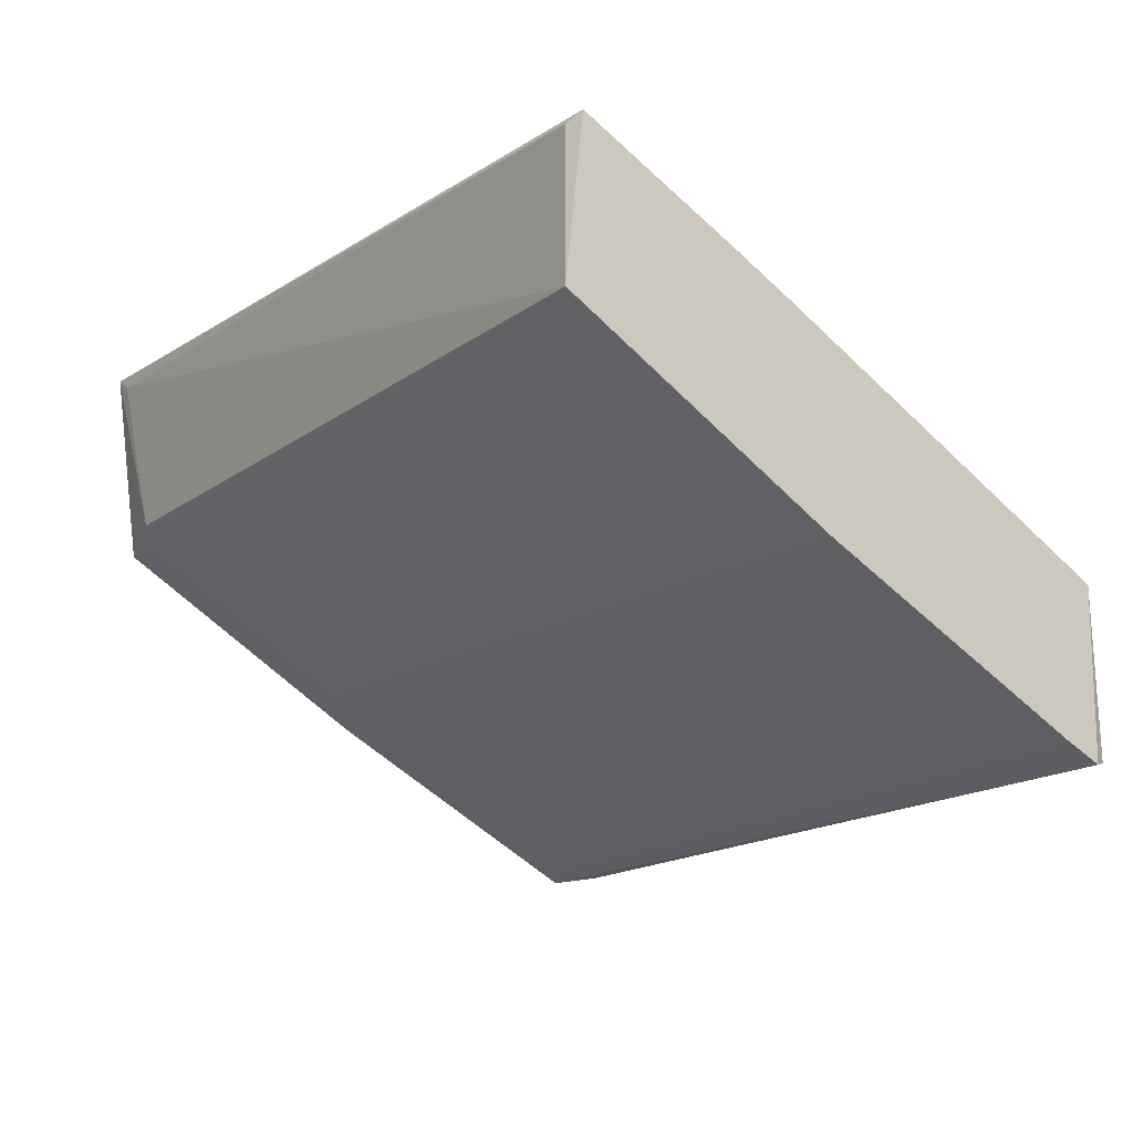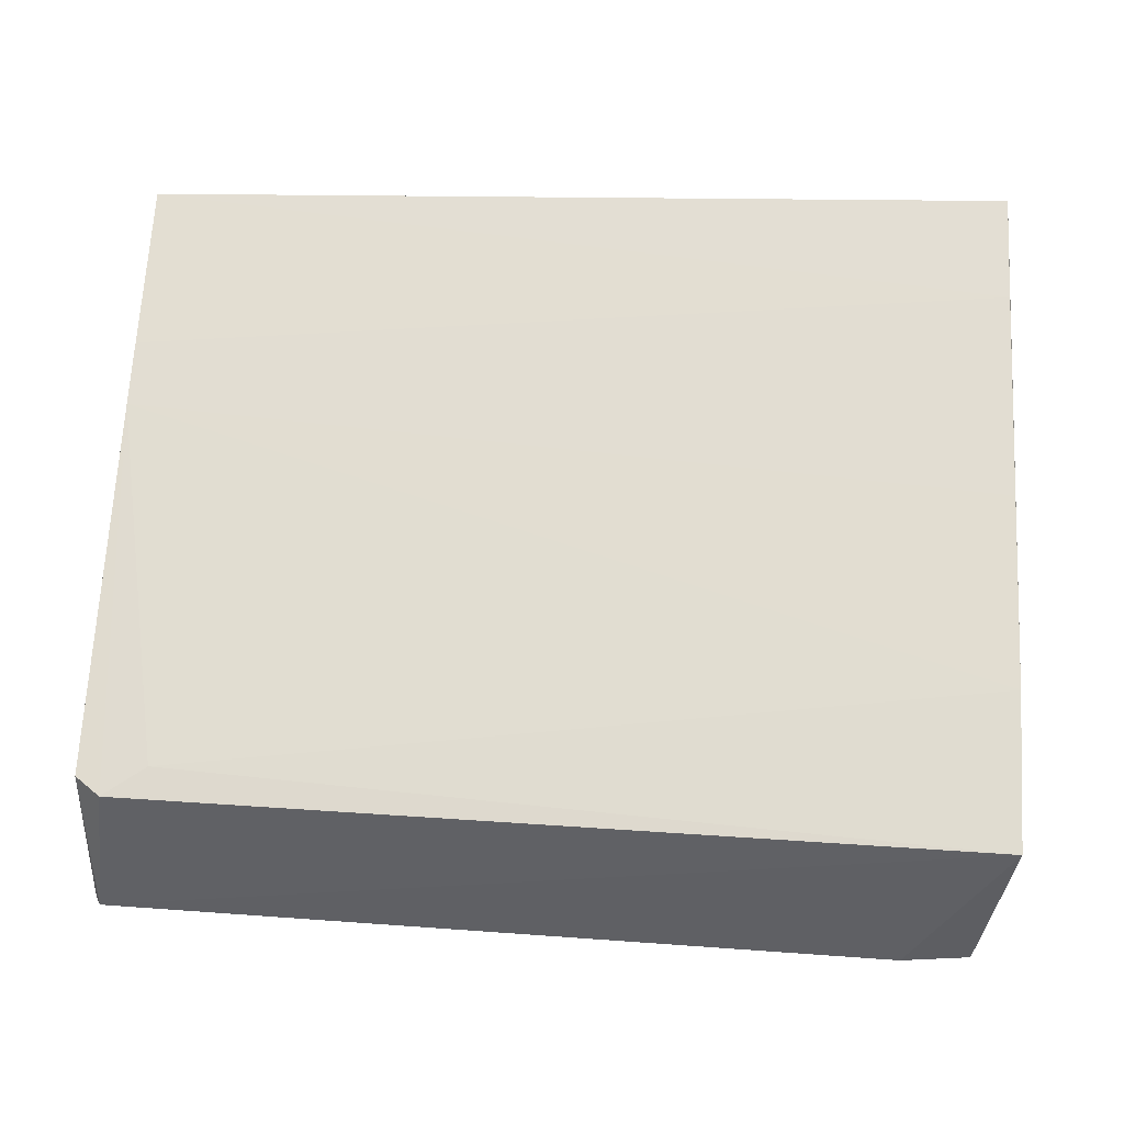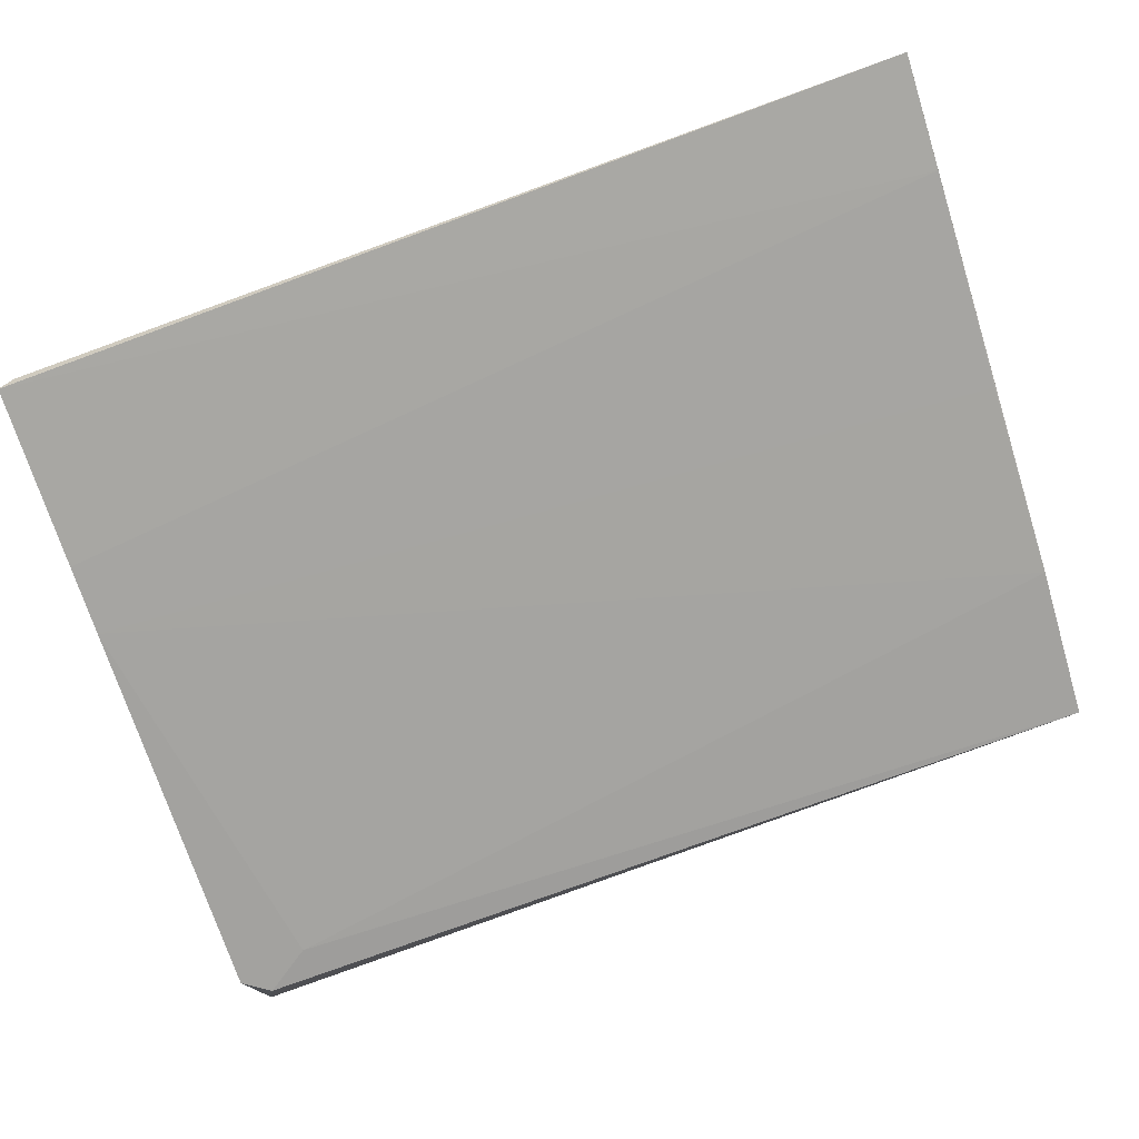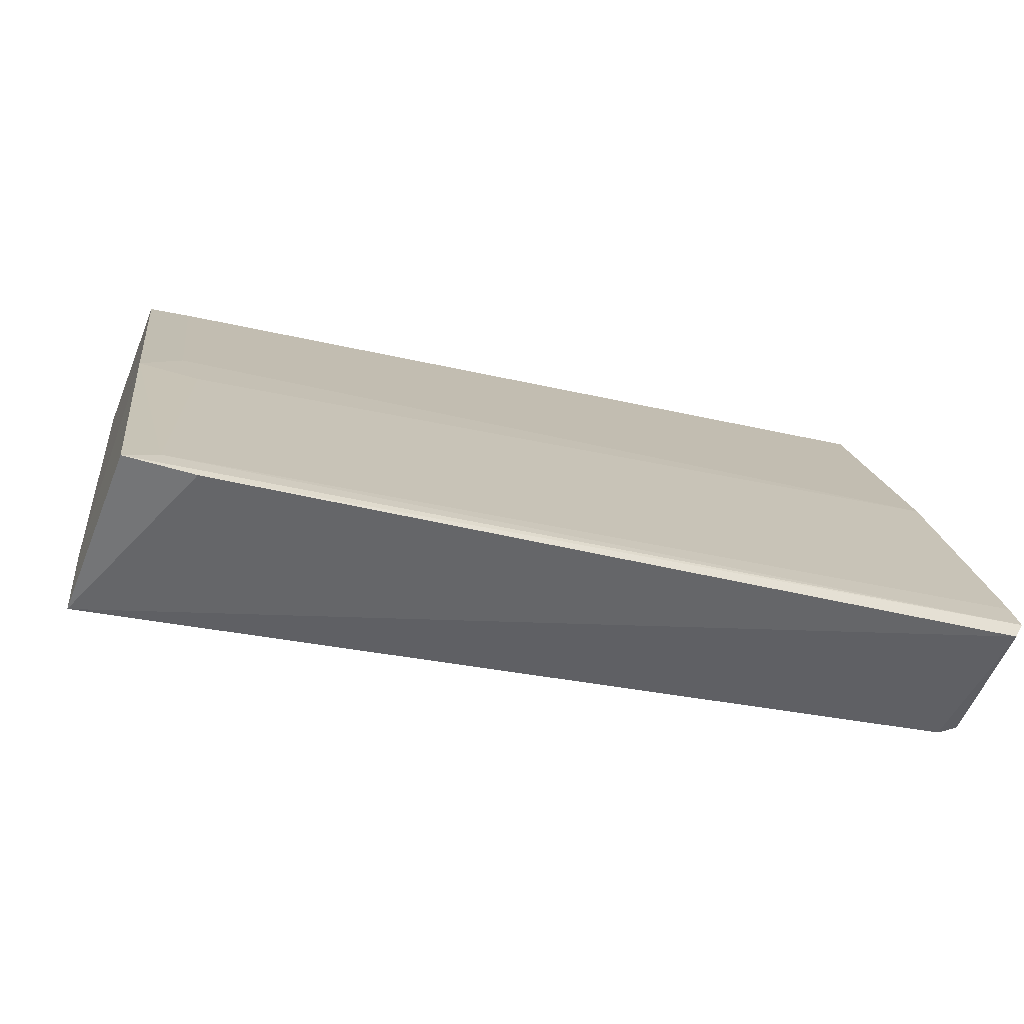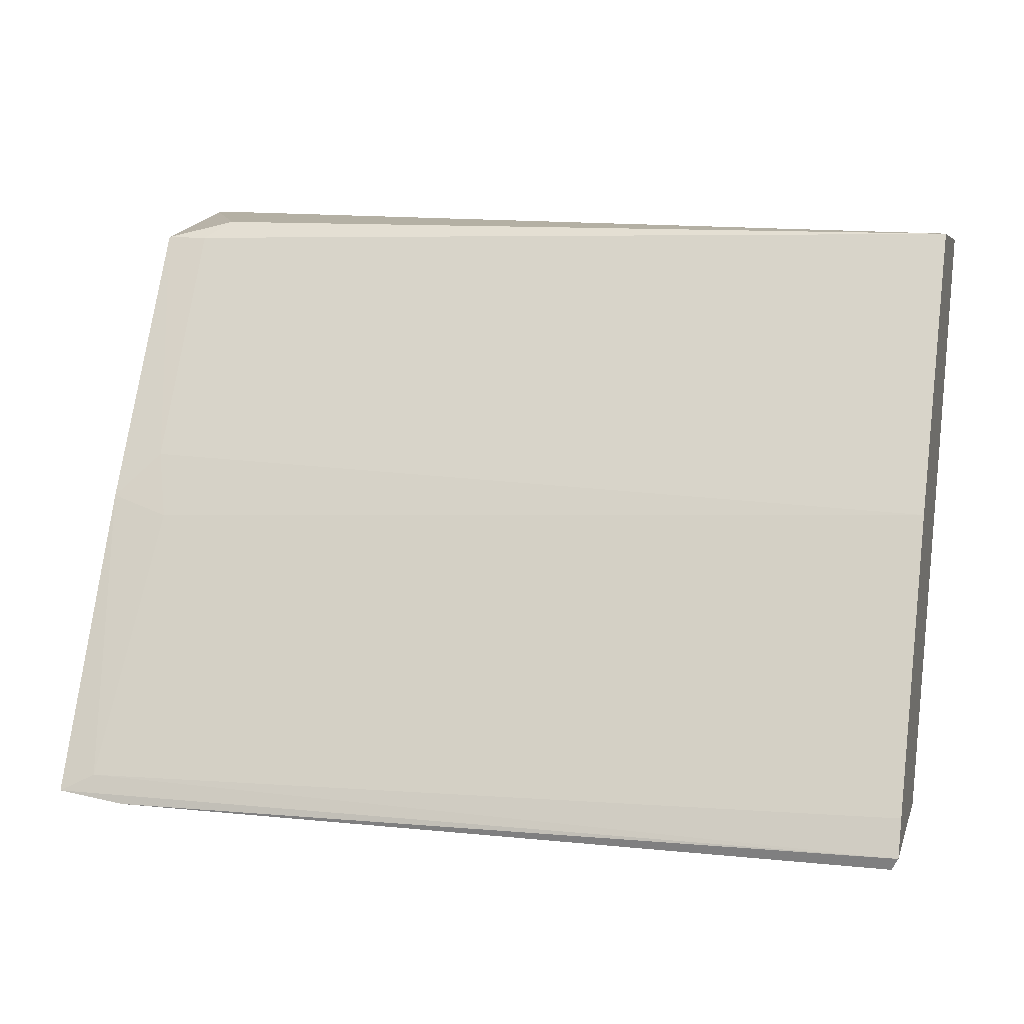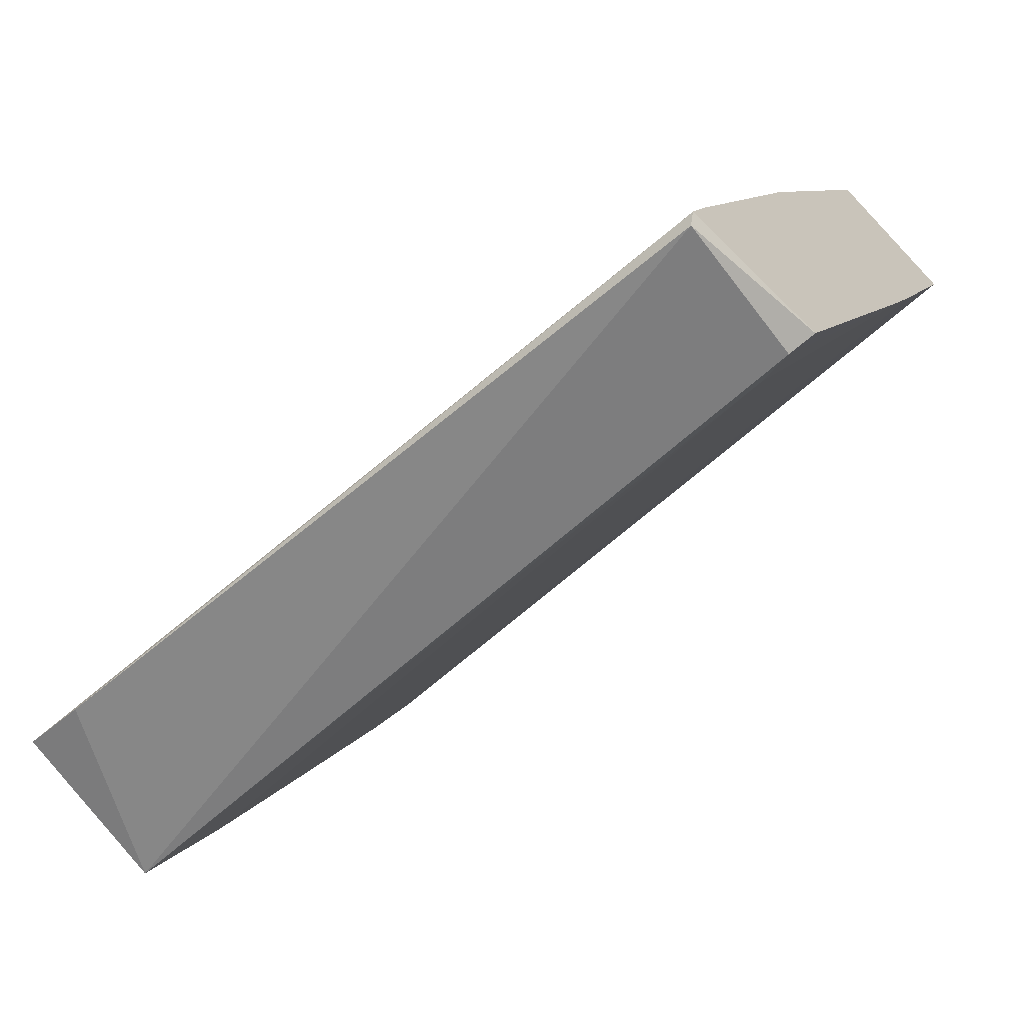
<metadata>
{"format":"obj","ext":"obj","renderer":"f3d","projection":"perspective","resolution":1024,"background":"white","views":[{"elev":-14.1,"azim":-124.1,"up":"+Z"},{"elev":37.8,"azim":3.7,"up":"+Z"},{"elev":78.2,"azim":-20.1,"up":"+Z"},{"elev":-43.6,"azim":166.3,"up":"+Y"},{"elev":11.5,"azim":-164.9,"up":"+Y"},{"elev":-57.2,"azim":-135.9,"up":"+Y"}]}
</metadata>
<code>
o Shape_IndexedFaceSet.009_Shape_IndexedFaceSet.18100
v 0.4762 0.7227 -0.07579
v 0.491 0.7217 -0.067
v -0.05138 0.7121 -0.07579
v 0.4919 0.3532 -0.2789
v 0.4762 0.7121 -0.1919
v -0.05138 0.7227 -0.1708
v -0.05138 0.3745 -0.271
v 0.4762 0.3745 -0.3871
v -0.05138 0.3745 -0.3713
v -0.05138 0.5591 -0.271
v 0.4498 0.5749 -0.2762
v -0.04741 0.3666 -0.3692
v 0.4926 0.4368 -0.2287
v -0.03558 0.3639 -0.2763
v 0.434 0.7227 -0.1813
v -0.05138 0.5802 -0.1497
v 0.434 0.3692 -0.3871
v 0.491 0.6603 -0.1005
v 0.4551 0.385 -0.3818
v -0.0424 0.7166 -0.08109
v -0.009185 0.3797 -0.2657
v 0.4762 0.5486 -0.2921
v -0.05138 0.3956 -0.3607
v 0.4498 0.7121 -0.1919
v 0.4392 0.538 -0.2974
v -0.05138 0.6171 -0.1286
v 0.4911 0.5433 -0.1674
f 18 16 27
f 3 6 7
f 7 6 9
f 9 6 10
f 10 6 11
f 7 9 12
f 4 8 13
f 12 4 14
f 7 12 14
f 1 2 15
f 2 5 15
f 6 1 15
f 3 7 16
f 7 14 16
f 8 4 17
f 9 8 17
f 4 12 17
f 12 9 17
f 2 3 18
f 13 2 18
f 8 9 19
f 2 1 20
f 3 2 20
f 1 6 20
f 6 3 20
f 4 13 21
f 14 4 21
f 13 16 21
f 16 14 21
f 5 2 22
f 11 5 22
f 2 13 22
f 13 8 22
f 8 19 22
f 9 10 23
f 19 9 23
f 5 11 24
f 11 6 24
f 15 5 24
f 6 15 24
f 10 11 25
f 11 22 25
f 22 19 25
f 23 10 25
f 19 23 25
f 3 16 26
f 18 3 26
f 16 18 26
f 16 13 27
f 13 18 27

</code>
